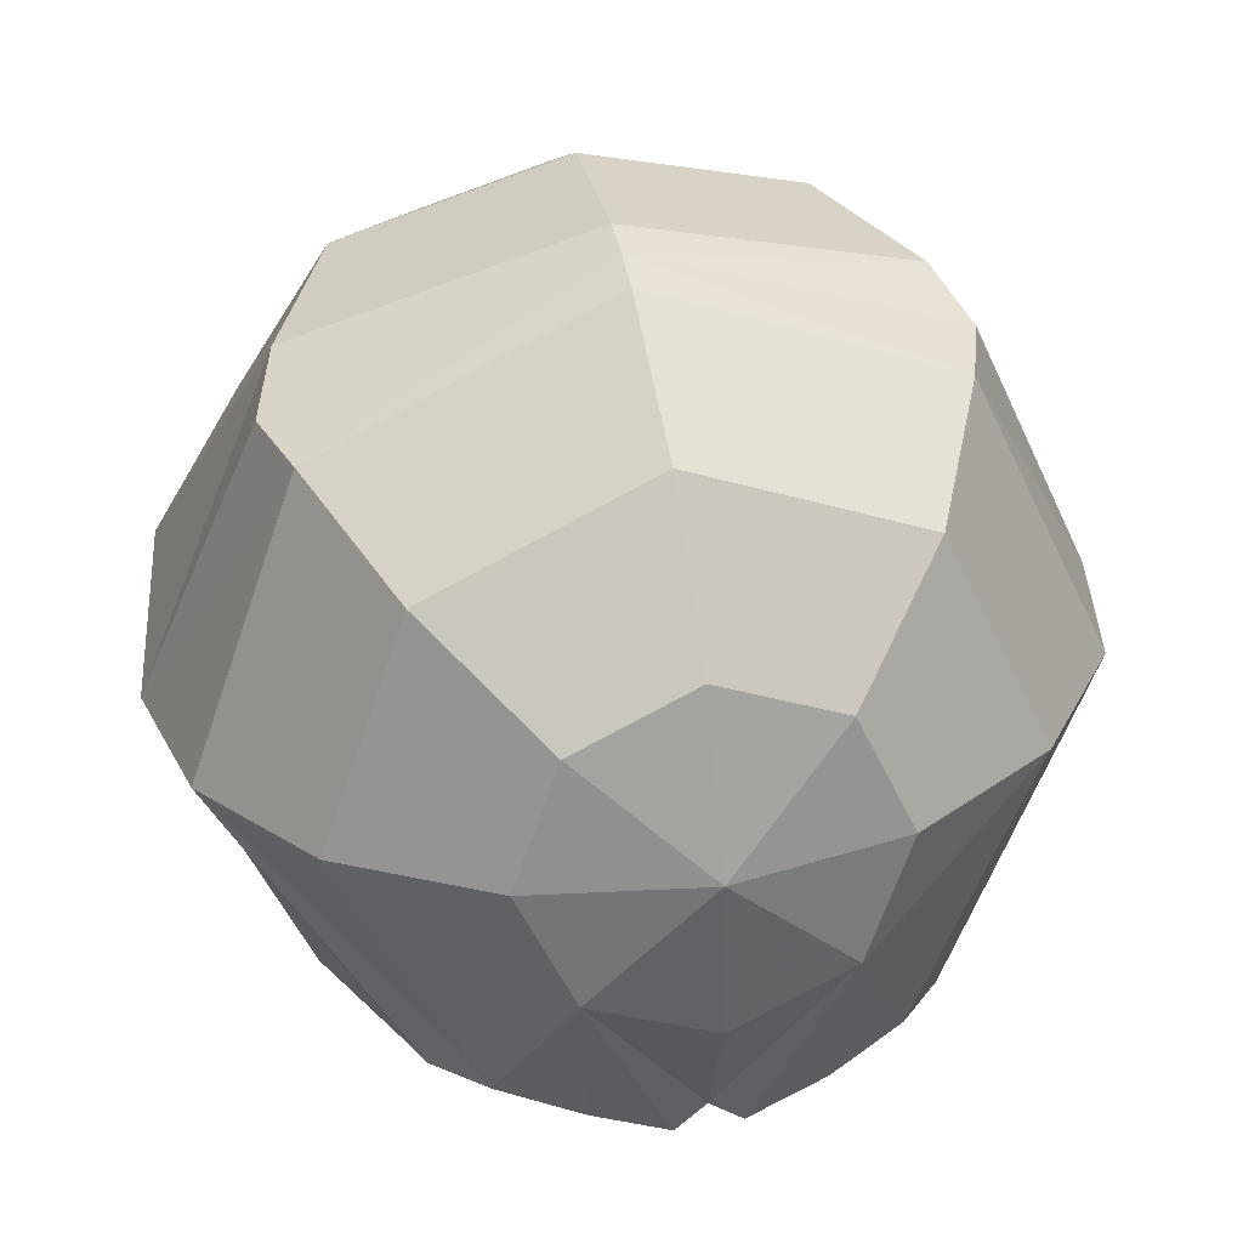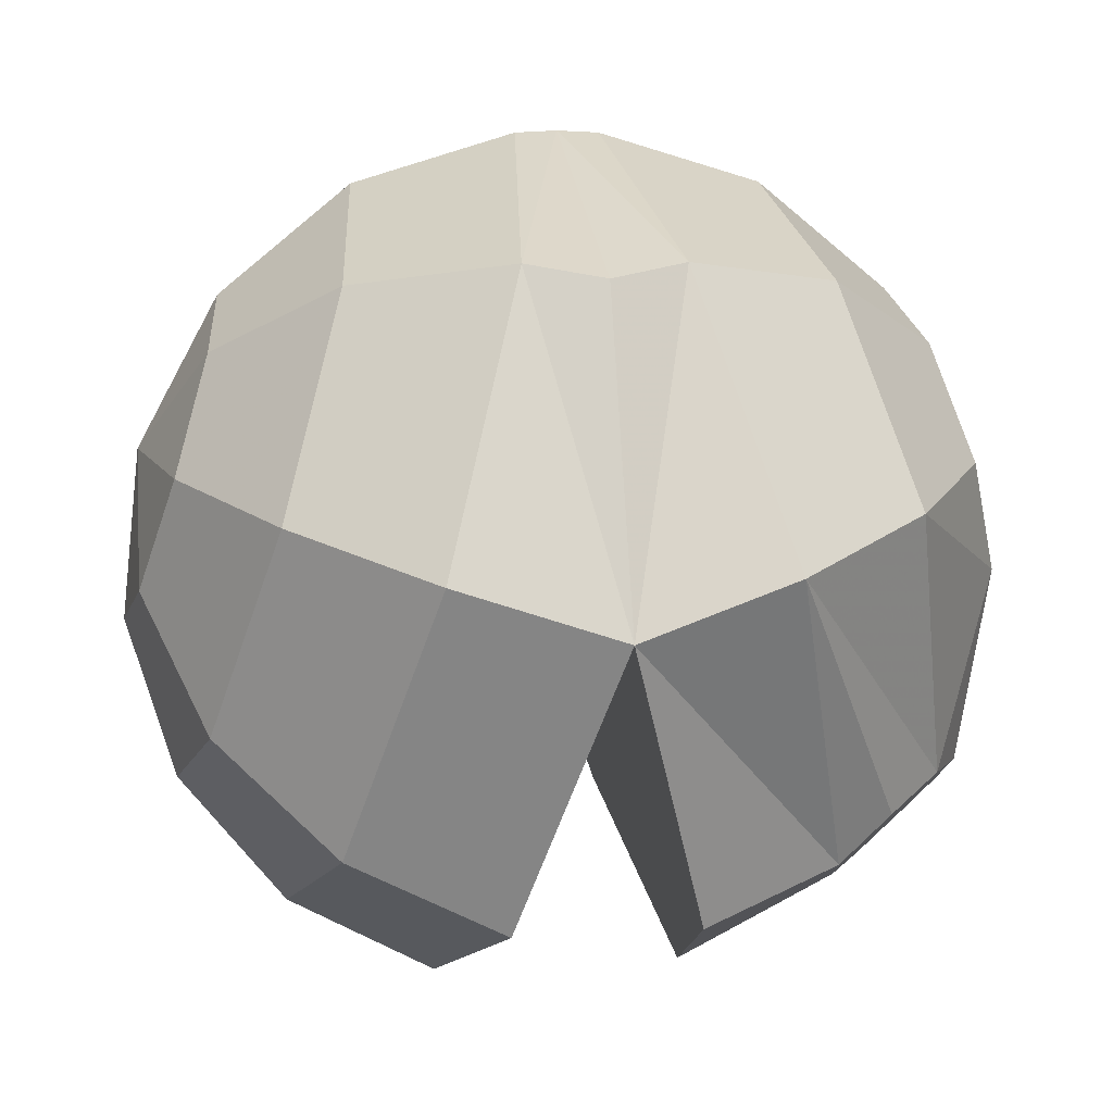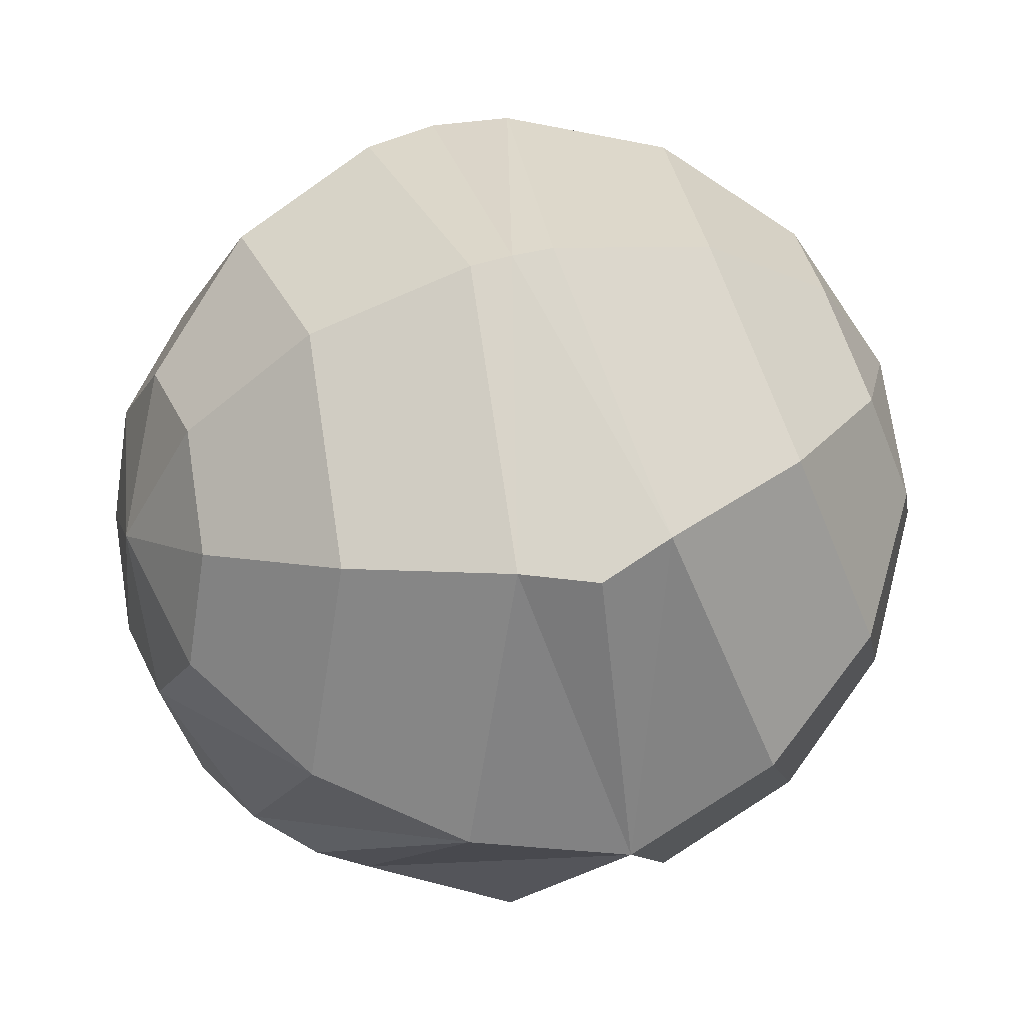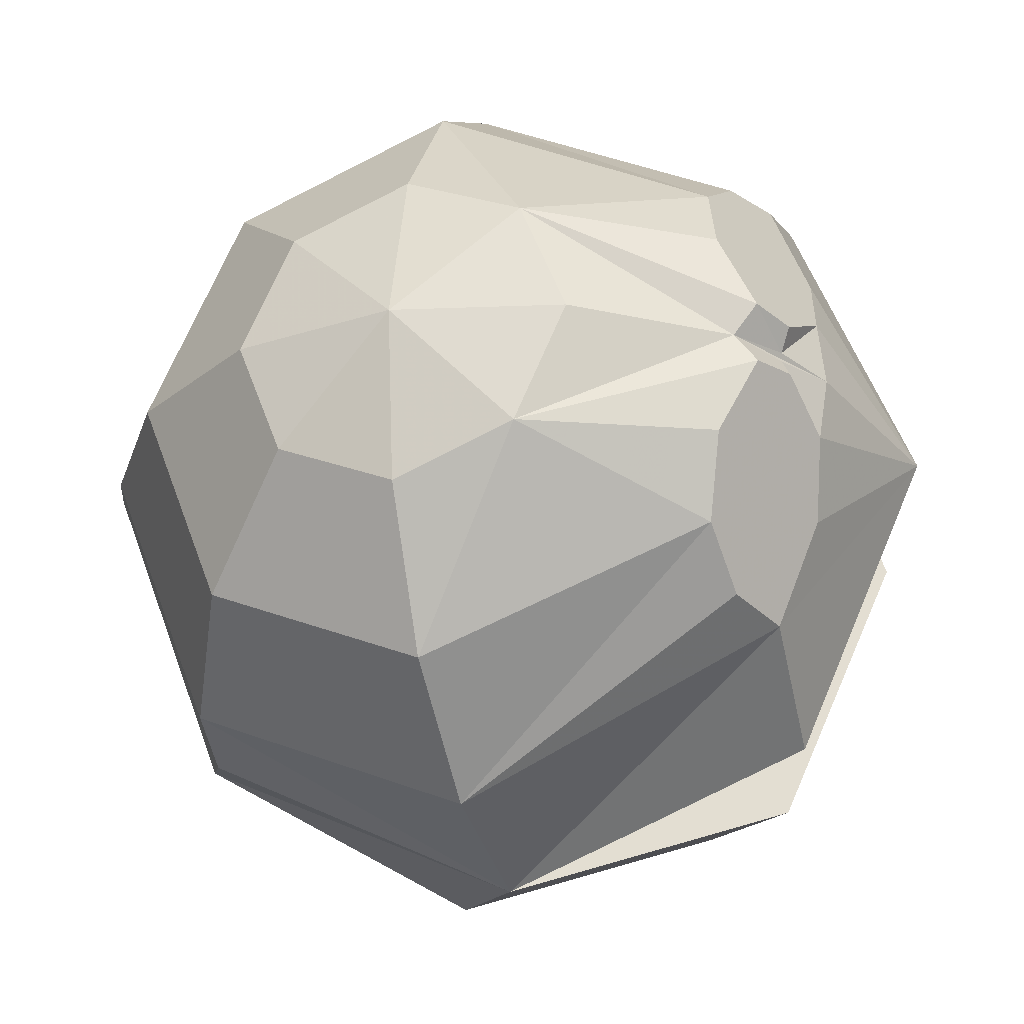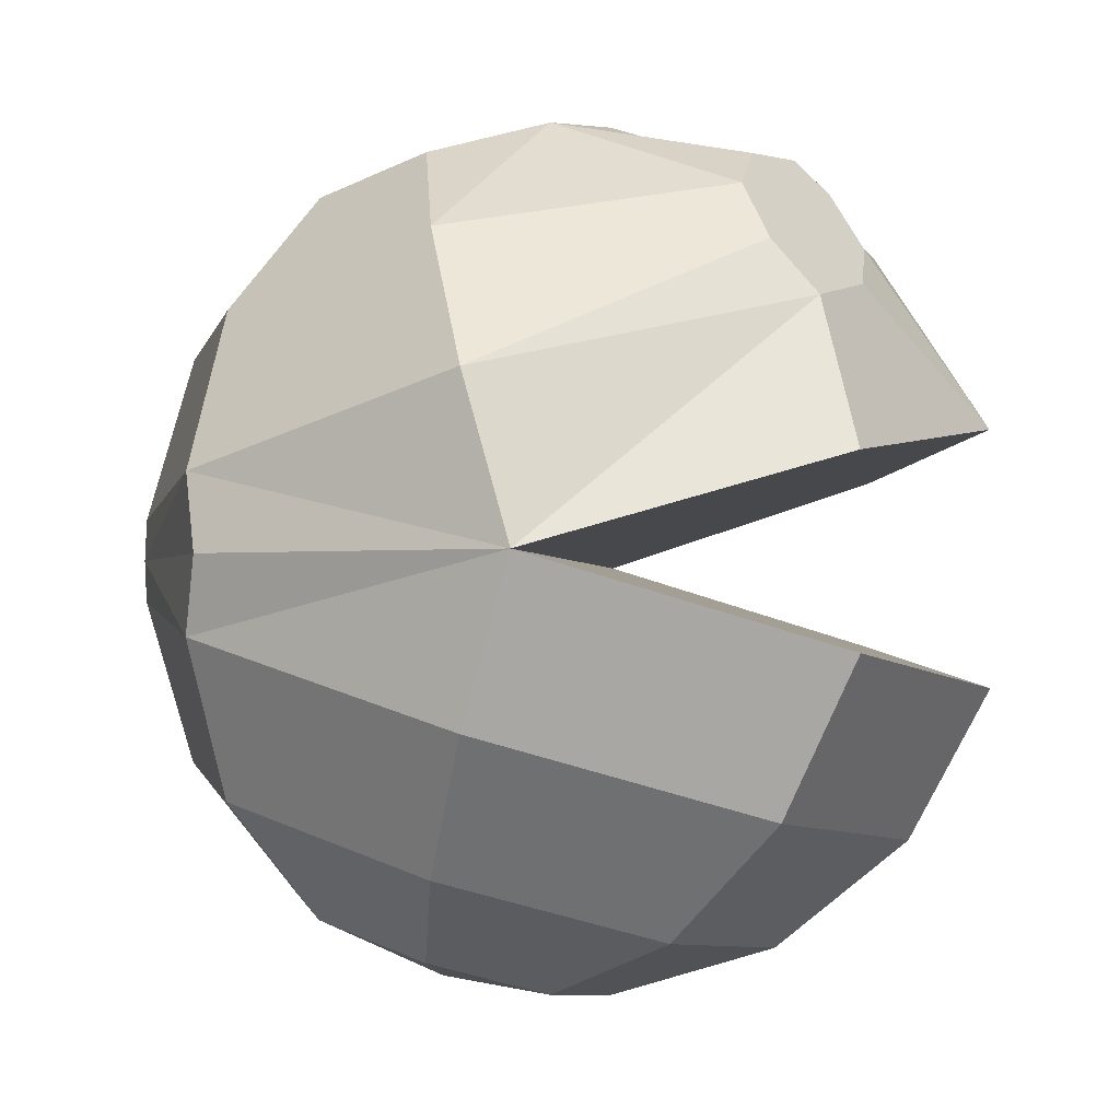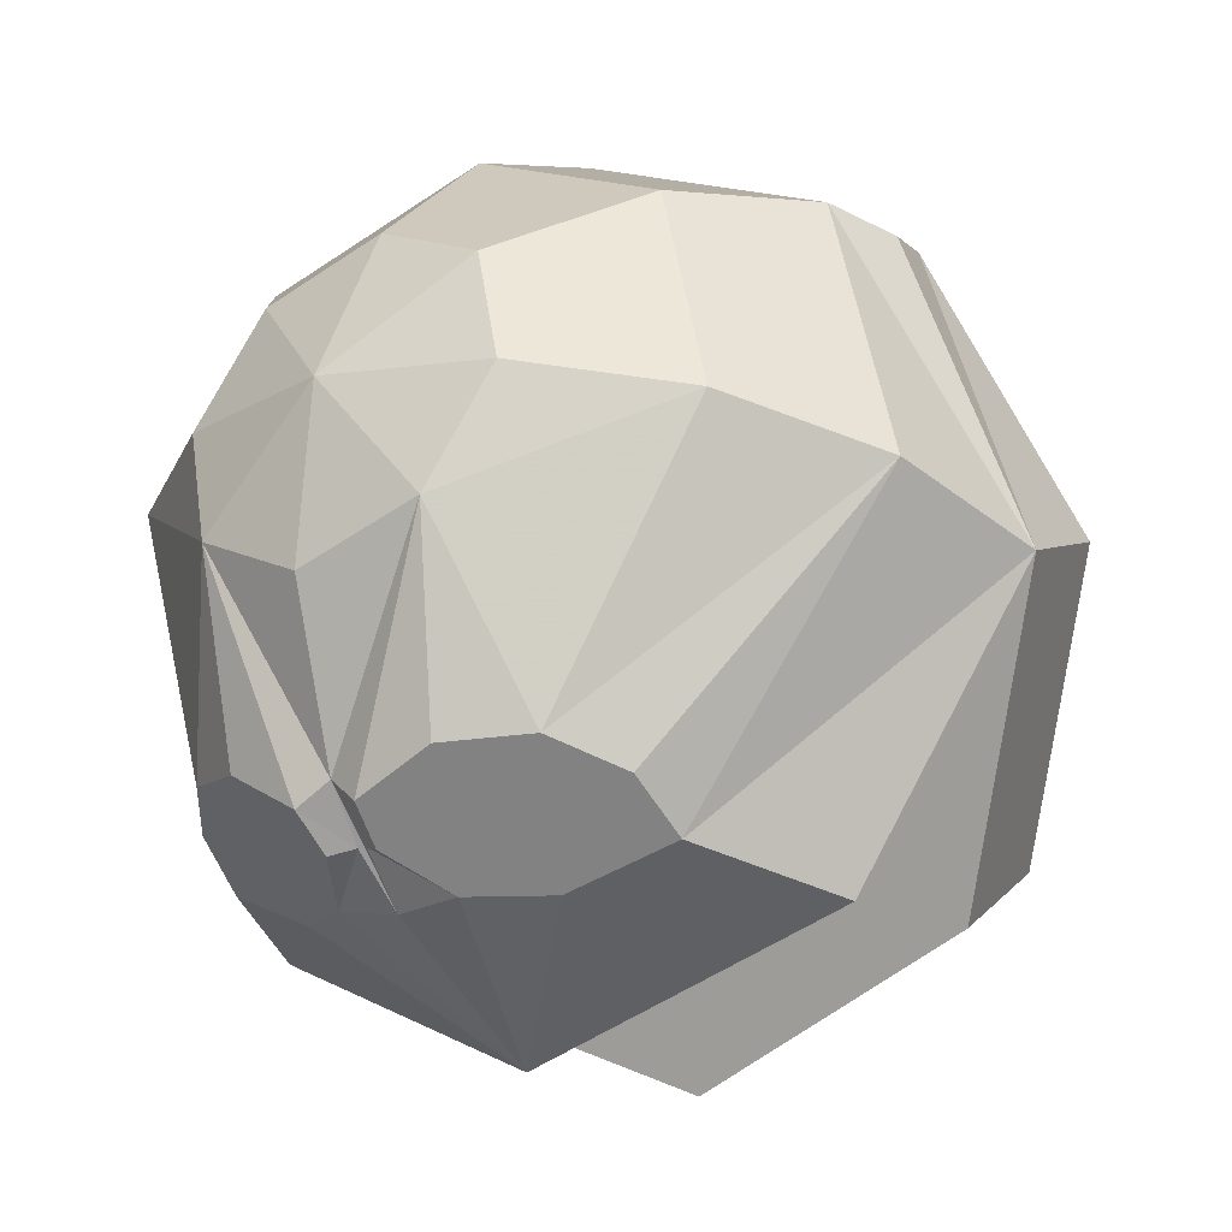
<metadata>
{"format":"obj","ext":"obj","renderer":"f3d","projection":"perspective","resolution":1024,"background":"white","views":[{"elev":45.6,"azim":168.7,"up":"+Z"},{"elev":9.0,"azim":81.1,"up":"+Z"},{"elev":54.4,"azim":-106.0,"up":"+Z"},{"elev":62.8,"azim":91.5,"up":"+Y"},{"elev":-1.3,"azim":96.8,"up":"+Y"},{"elev":-14.3,"azim":-143.5,"up":"+Z"}]}
</metadata>
<code>
o 28
v 0 -0.4782 0.1462
v 0 -0.4977 -0.04792
v 0 -0.3858 0.318
v 0 -0.4415 -0.2347
v 0 -0.2347 0.4415
v 0 -0.318 -0.3858
v 0 -0.04792 0.4977
v -0.1913 -0.4418 0.1351
v -0.1353 -0.4813 0.005671
v -0.1353 -0.4022 0.2644
v -0.3536 -0.3381 0.1034
v -0.25 -0.4112 -0.1357
v -0.25 -0.265 0.3424
v -0.4619 -0.183 0.05594
v -0.3266 -0.2785 -0.2564
v -0.3266 -0.08748 0.3683
v 0 0.3429 -0.348
v 0 0.04792 0.4977
v 0 0.4415 -0.2347
v 0 0.2347 0.4415
v 0 0.4977 -0.04792
v 0 0.3858 0.318
v 0 0.4782 0.1462
v -0.4619 0.183 0.05594
v -0.2751 0.2707 -0.2953
v -0.3266 0.08748 0.3683
v -0.3536 0.3381 0.1034
v -0.2114 0.3992 -0.2107
v -0.25 0.265 0.3424
v -0.1913 0.4418 0.1351
v -0.1353 0.4813 0.005671
v -0.1353 0.4022 0.2644
v -0.2047 0.3341 -0.2751
v -0.1708 0.3892 -0.2424
v -0.09181 0.4121 -0.2647
v -0.1093 0.3618 -0.3019
v 0 0.1462 -0.4782
v -0.3536 0.1034 -0.3381
v 0 -1.047e-09 0.5
v -0.3536 -1.124e-10 0.3536
v 0 2.552e-12 -6.924e-21
v -0.5 2.552e-12 -6.924e-21
v -0.1549 0.3378 -0.2991
v -0.1546 0.3386 -0.2986
v -0.1416 0.3761 -0.2708
v -0.1299 0.41 -0.2456
v -0.1263 0.4202 -0.2381
v -0.06064 0.4025 -0.2909
v -0.08514 0.3926 -0.2866
v -0.1423 0.3762 -0.2702
v -0.1415 0.3765 -0.2705
v -0.2031 0.3588 -0.2529
v -0.2308 0.3508 -0.2451
v -0.3536 -0.1034 -0.3381
v 0 -0.1462 -0.4782
v -0.1227 0.4452 -0.2168
v -0.0307 0.411 -0.2995
v -0.00553 0.3955 -0.292
v -0.03643 0.4496 -0.2603
v -0.0733 0.3439 -0.3385
v -0.156 0.2949 -0.3385
v -0.2658 0.3323 -0.243
v 0.1913 -0.4418 0.1351
v 0.1353 -0.4813 0.005671
v 0.1353 -0.4022 0.2644
v 0.3536 -0.3381 0.1034
v 0.25 -0.4112 -0.1357
v 0.25 -0.265 0.3424
v 0.4619 -0.183 0.05594
v 0.3266 -0.2785 -0.2564
v 0.3266 -0.08748 0.3683
v 0.4619 0.183 0.05594
v 0.2751 0.2707 -0.2953
v 0.3266 0.08748 0.3683
v 0.3536 0.3381 0.1034
v 0.2114 0.3992 -0.2107
v 0.25 0.265 0.3424
v 0.1913 0.4418 0.1351
v 0.1353 0.4813 0.005671
v 0.1353 0.4022 0.2644
v 0.2047 0.3341 -0.2751
v 0.1708 0.3892 -0.2424
v 0.09181 0.4121 -0.2647
v 0.1093 0.3618 -0.3019
v 0.3536 0.1034 -0.3381
v 0.3536 -1.124e-10 0.3536
v 0.5 2.552e-12 -6.924e-21
v 0.1549 0.3378 -0.2991
v 0.1546 0.3386 -0.2986
v 0.1416 0.3761 -0.2708
v 0.1299 0.41 -0.2456
v 0.1263 0.4202 -0.2381
v 0.06064 0.4025 -0.2909
v 0.08514 0.3926 -0.2866
v 0.1423 0.3762 -0.2702
v 0.1415 0.3765 -0.2705
v 0.2031 0.3588 -0.2529
v 0.2308 0.3508 -0.2451
v 0.3536 -0.1034 -0.3381
v 0.1227 0.4452 -0.2168
v 0.0307 0.411 -0.2995
v 0.00553 0.3955 -0.292
v 0.03643 0.4496 -0.2603
v 0.0733 0.3439 -0.3385
v 0.156 0.2949 -0.3385
v 0.2658 0.3323 -0.243
f 33 50 44
f 50 45 44
f 52 50 33
f 53 52 33
f 50 52 34
f 50 51 45
f 49 48 36
f 44 45 36
f 44 43 33
f 31 19 59
f 60 17 37
f 38 37 41
f 42 38 41
f 23 30 32
f 23 32 22
f 23 21 31
f 23 31 30
f 32 30 27
f 32 27 29
f 32 29 20
f 22 32 20
f 31 21 19
f 31 28 27
f 30 31 27
f 29 27 24
f 29 24 26
f 29 26 18
f 20 29 18
f 27 28 24
f 26 24 42
f 26 42 40
f 26 40 39
f 18 26 39
f 25 37 38
f 25 38 42
f 24 25 42
f 54 42 41
f 55 54 41
f 42 14 16
f 40 42 16
f 39 40 16
f 39 16 7
f 55 6 15
f 54 55 15
f 42 54 15
f 42 15 14
f 14 11 13
f 16 14 13
f 7 16 13
f 7 13 5
f 6 4 12
f 15 6 12
f 14 15 12
f 14 12 11
f 11 8 10
f 13 11 10
f 5 13 10
f 5 10 3
f 4 2 9
f 12 4 9
f 11 12 9
f 11 9 8
f 10 8 1
f 3 10 1
f 9 2 1
f 8 9 1
f 53 33 25
f 28 52 53
f 28 34 52
f 46 35 51
f 35 49 51
f 51 49 36
f 45 51 36
f 34 46 50
f 46 51 50
f 35 59 48
f 35 48 49
f 36 48 60
f 47 59 35
f 43 36 60
f 44 36 43
f 33 43 25
f 46 47 35
f 47 46 34
f 28 47 34
f 57 58 60
f 56 59 47
f 28 56 47
f 31 56 28
f 31 59 56
f 48 57 60
f 59 57 48
f 58 19 17
f 60 58 17
f 59 19 58
f 59 58 57
f 61 60 37
f 25 61 37
f 43 61 25
f 43 60 61
f 62 25 24
f 28 62 24
f 62 28 53
f 62 53 25
f 95 81 89
f 90 95 89
f 95 97 81
f 97 98 81
f 97 95 82
f 96 95 90
f 93 94 84
f 90 89 84
f 88 89 81
f 19 79 103
f 17 104 37
f 37 85 41
f 85 87 41
f 78 23 80
f 80 23 22
f 21 23 79
f 79 23 78
f 78 80 75
f 75 80 77
f 77 80 20
f 80 22 20
f 21 79 19
f 76 79 75
f 79 78 75
f 75 77 72
f 72 77 74
f 74 77 18
f 77 20 18
f 76 75 72
f 72 74 87
f 87 74 86
f 86 74 39
f 74 18 39
f 37 73 85
f 85 73 87
f 73 72 87
f 87 99 41
f 99 55 41
f 69 87 71
f 87 86 71
f 86 39 71
f 71 39 7
f 6 55 70
f 55 99 70
f 99 87 70
f 70 87 69
f 66 69 68
f 69 71 68
f 71 7 68
f 68 7 5
f 4 6 67
f 6 70 67
f 70 69 67
f 67 69 66
f 63 66 65
f 66 68 65
f 68 5 65
f 65 5 3
f 2 4 64
f 4 67 64
f 67 66 64
f 64 66 63
f 63 65 1
f 65 3 1
f 2 64 1
f 64 63 1
f 81 98 73
f 97 76 98
f 82 76 97
f 83 91 96
f 94 83 96
f 94 96 84
f 96 90 84
f 91 82 95
f 96 91 95
f 103 83 93
f 93 83 94
f 93 84 104
f 103 92 83
f 84 88 104
f 84 89 88
f 88 81 73
f 92 91 83
f 91 92 82
f 92 76 82
f 102 101 104
f 103 100 92
f 100 76 92
f 100 79 76
f 103 79 100
f 101 93 104
f 101 103 93
f 19 102 17
f 102 104 17
f 19 103 102
f 102 103 101
f 104 105 37
f 105 73 37
f 105 88 73
f 104 88 105
f 73 106 72
f 106 76 72
f 76 106 98
f 98 106 73

</code>
